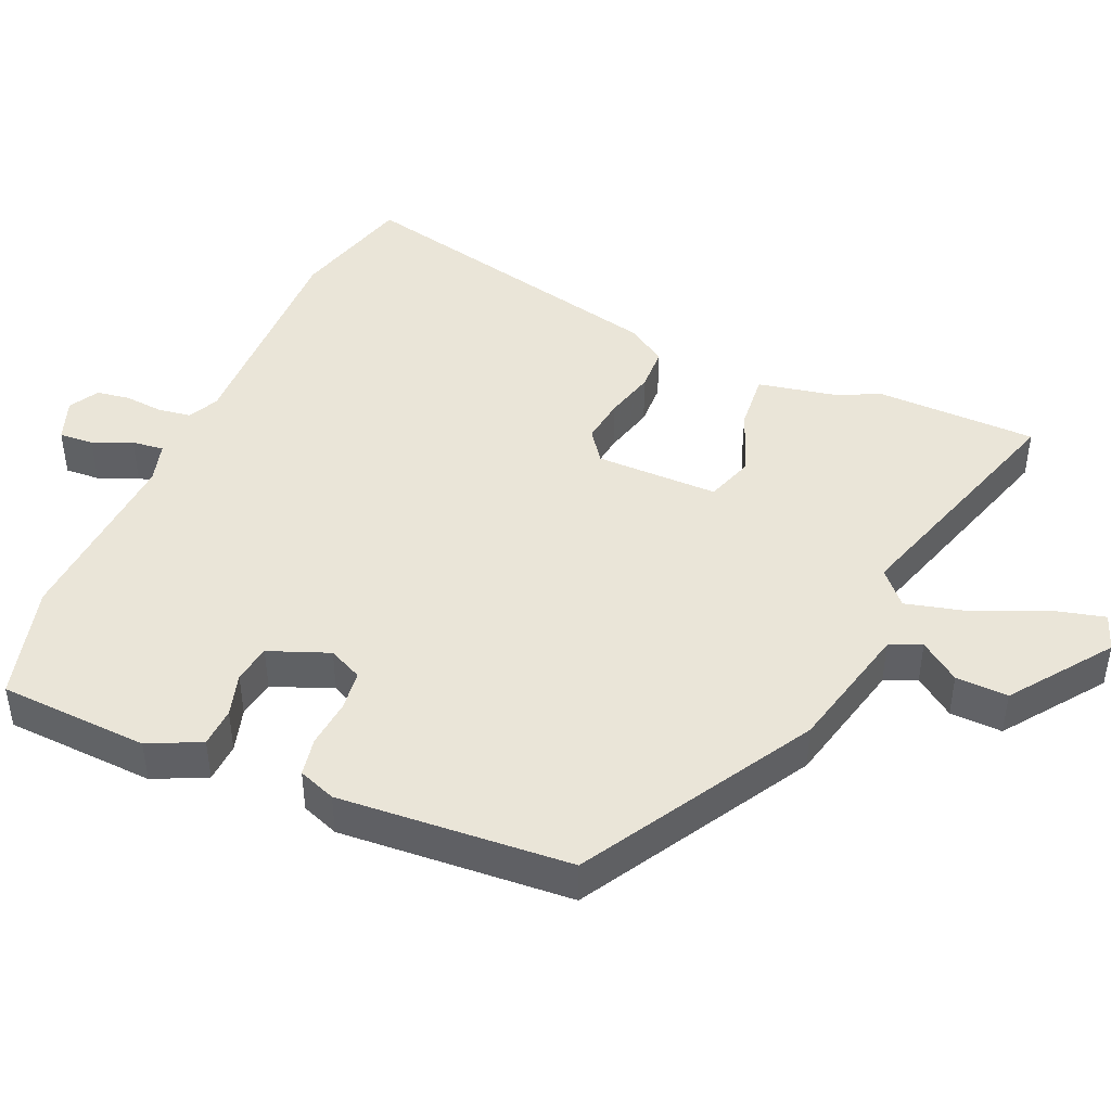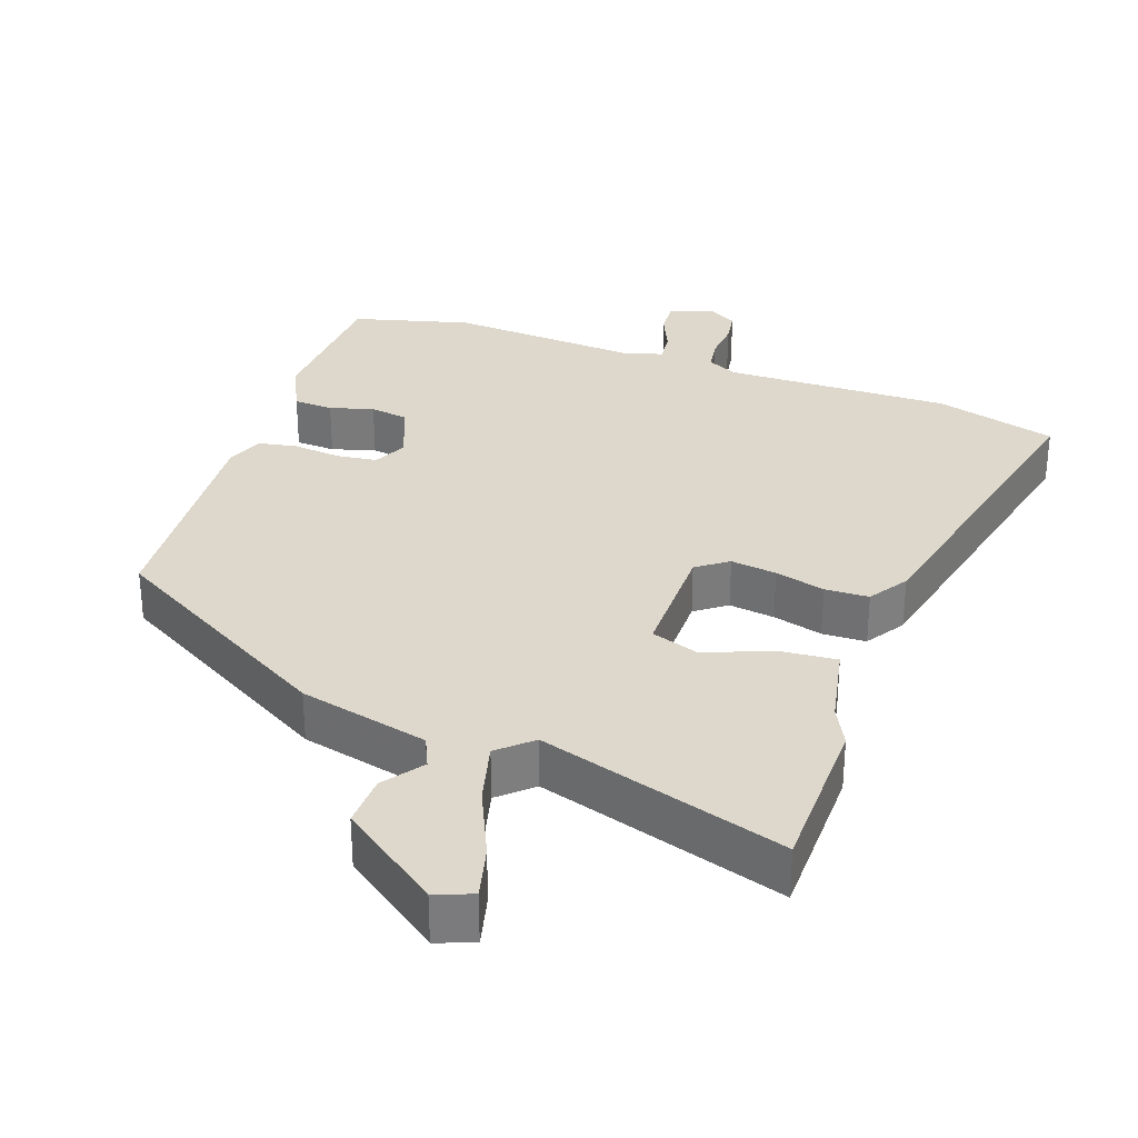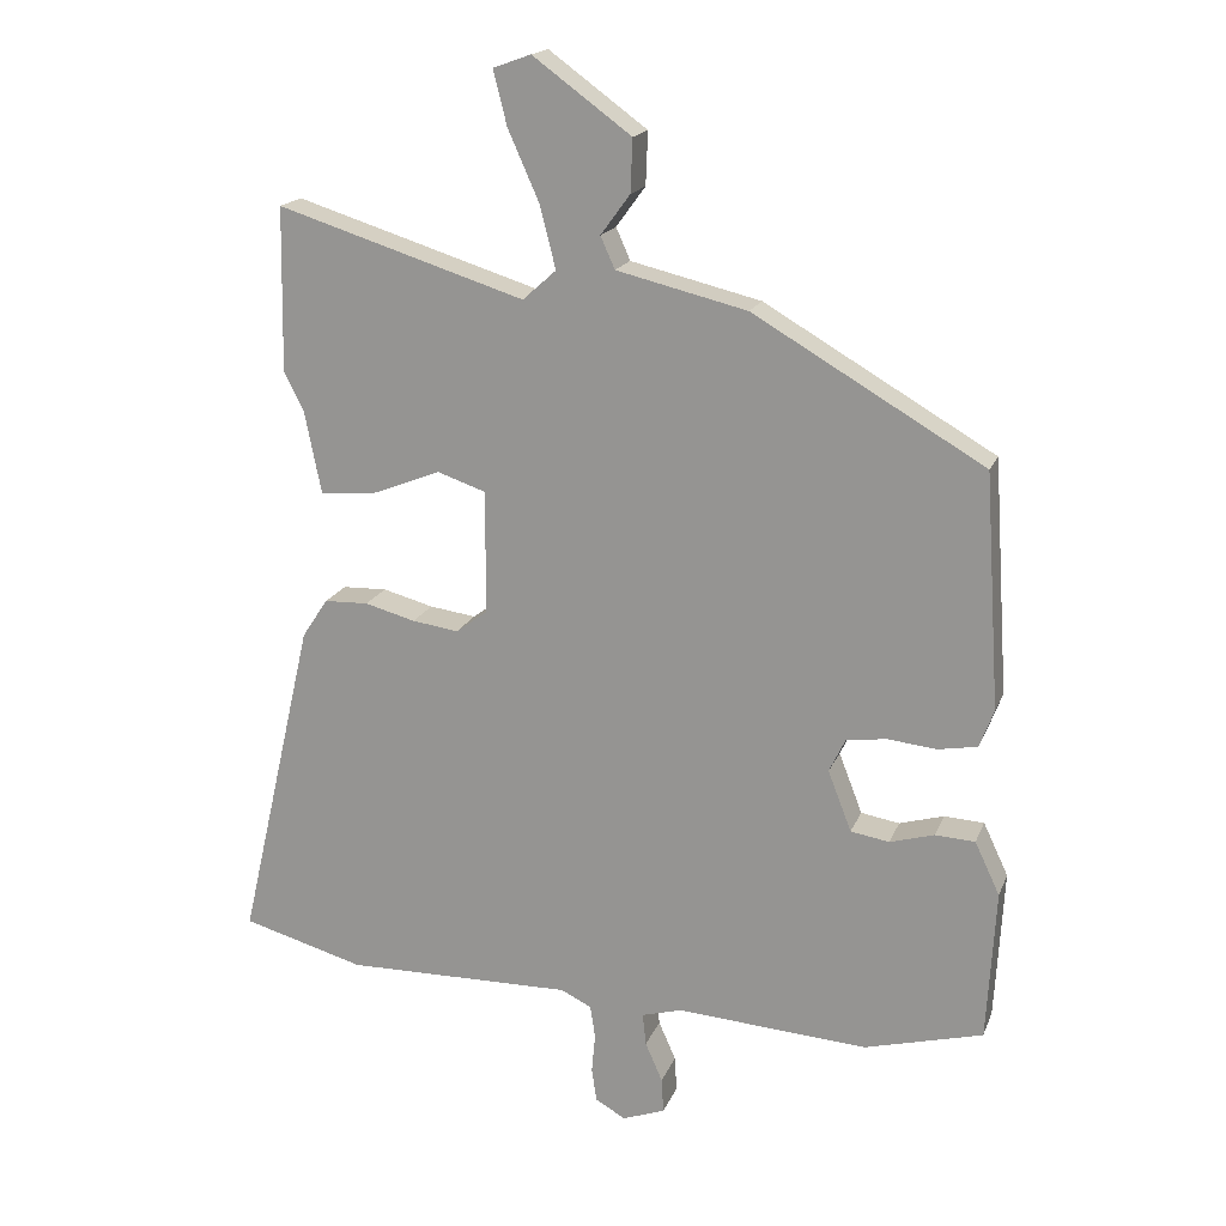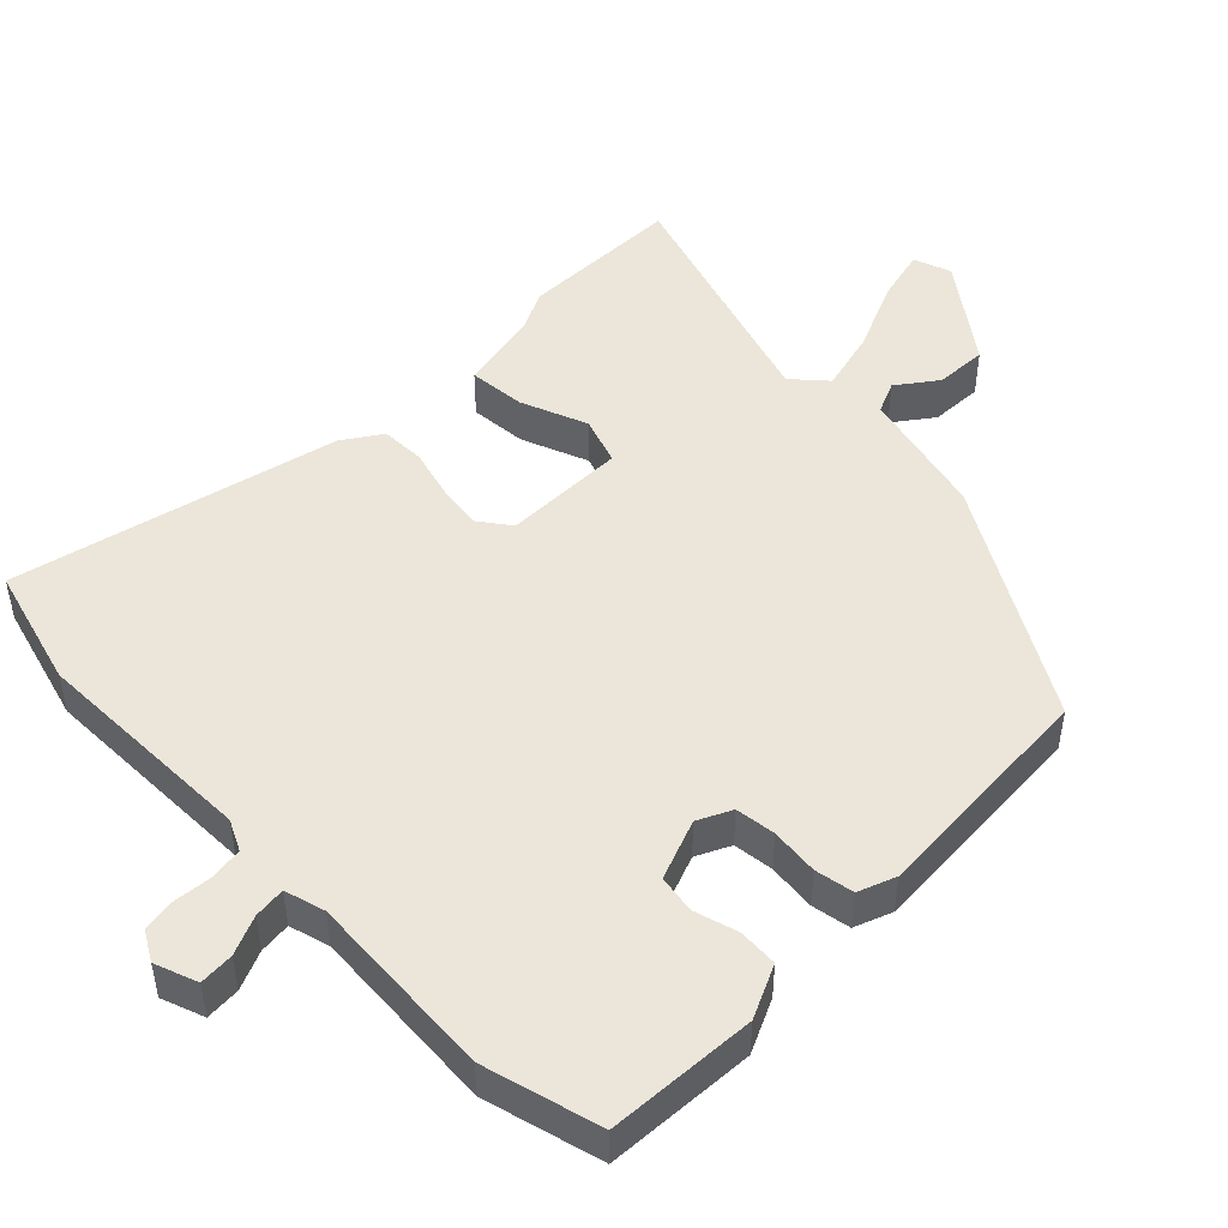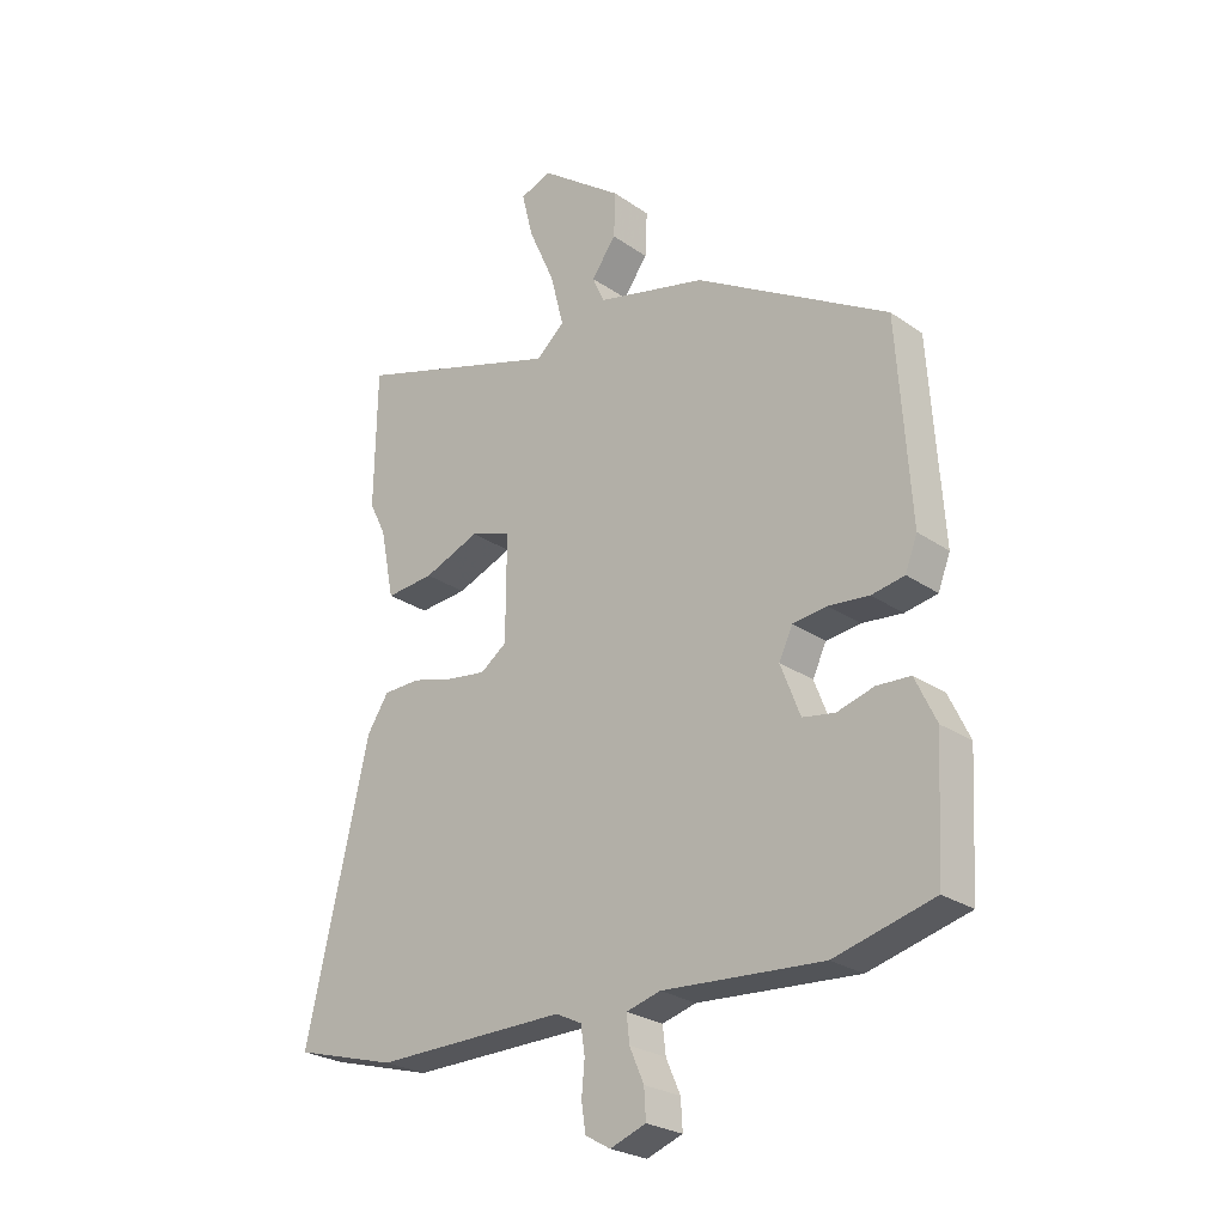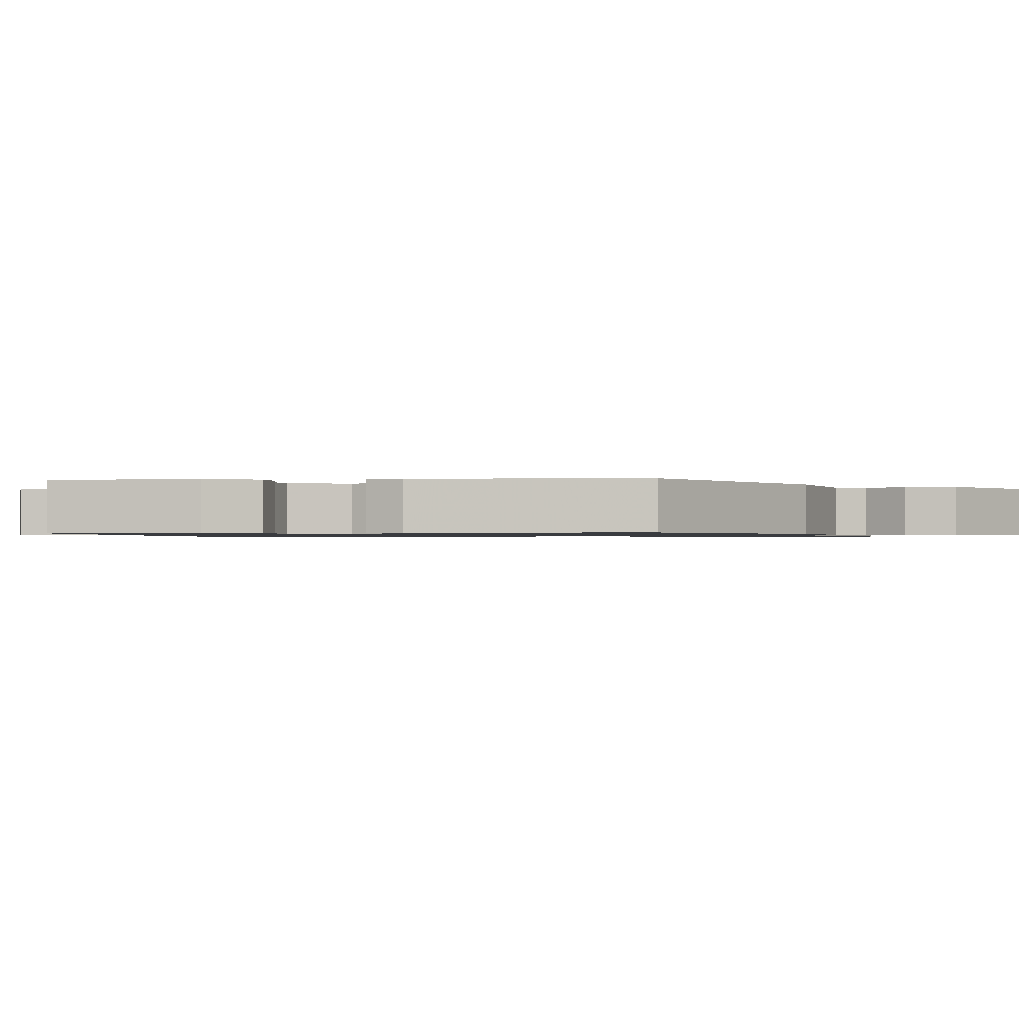
<metadata>
{"format":"obj","ext":"obj","renderer":"f3d","projection":"perspective","resolution":1024,"background":"white","views":[{"elev":44.7,"azim":-66.7,"up":"+Y"},{"elev":31.5,"azim":19.3,"up":"+Y"},{"elev":17.9,"azim":-162.8,"up":"+Z"},{"elev":48.4,"azim":-134.8,"up":"+Y"},{"elev":-25.4,"azim":-137.9,"up":"+Z"},{"elev":-0.9,"azim":-82.8,"up":"+Y"}]}
</metadata>
<code>
v -0.485 0.07 0.308
v -0.162 0.07 0.496
v 0.021 0.07 0.54
v 0.041 0.07 0.585
v 0 0.07 0.641
v -0.003 0.07 0.715
v 0.135 0.07 0.816
v 0.188 0.07 0.797
v 0.169 0.07 0.721
v 0.125 0.07 0.622
v 0.103 0.07 0.535
v 0.15 0.07 0.493
v 0.498 0.07 0.602
v 0.502 0.07 0.372
v 0.474 0.07 0.316
v 0.451 0.07 0.201
v 0.37 0.07 0.208
v 0.276 0.07 0.245
v 0.208 0.07 0.222
v 0.209 0.07 0.048
v 0.253 0.07 0.016
v 0.318 0.07 0.025
v 0.389 0.07 0.044
v 0.451 0.07 0.042
v 0.487 0.07 -0.013
v 0.593 0.07 -0.474
v 0.421 0.07 -0.522
v 0.101 0.07 -0.517
v 0.058 0.07 -0.538
v 0.051 0.07 -0.584
v 0.056 0.07 -0.639
v 0.049 0.07 -0.686
v 0.007 0.07 -0.71
v -0.053 0.07 -0.688
v -0.05 0.07 -0.639
v -0.026 0.07 -0.584
v -0.021 0.07 -0.539
v -0.078 0.07 -0.523
v -0.346 0.07 -0.541
v -0.512 0.07 -0.497
v -0.524 0.07 -0.285
v -0.489 0.07 -0.211
v -0.433 0.07 -0.208
v -0.371 0.07 -0.226
v -0.317 0.07 -0.217
v -0.284 0.07 -0.132
v -0.307 0.07 -0.084
v -0.364 0.07 -0.077
v -0.432 0.07 -0.084
v -0.487 0.07 -0.074
v -0.507 0.07 -0.021
v -0.485 0 0.308
v -0.162 0 0.496
v 0.021 0 0.54
v 0.041 0 0.585
v 0 0 0.641
v -0.003 0 0.715
v 0.135 0 0.816
v 0.188 0 0.797
v 0.169 0 0.721
v 0.125 0 0.622
v 0.103 0 0.535
v 0.15 0 0.493
v 0.498 0 0.602
v 0.502 0 0.372
v 0.474 0 0.316
v 0.451 0 0.201
v 0.37 0 0.208
v 0.276 0 0.245
v 0.208 0 0.222
v 0.209 0 0.048
v 0.253 0 0.016
v 0.318 0 0.025
v 0.389 0 0.044
v 0.451 0 0.042
v 0.487 0 -0.013
v 0.593 0 -0.474
v 0.421 0 -0.522
v 0.101 0 -0.517
v 0.058 0 -0.538
v 0.051 0 -0.584
v 0.056 0 -0.639
v 0.049 0 -0.686
v 0.007 0 -0.71
v -0.053 0 -0.688
v -0.05 0 -0.639
v -0.026 0 -0.584
v -0.021 0 -0.539
v -0.078 0 -0.523
v -0.346 0 -0.541
v -0.512 0 -0.497
v -0.524 0 -0.285
v -0.489 0 -0.211
v -0.433 0 -0.208
v -0.371 0 -0.226
v -0.317 0 -0.217
v -0.284 0 -0.132
v -0.307 0 -0.084
v -0.364 0 -0.077
v -0.432 0 -0.084
v -0.487 0 -0.074
v -0.507 0 -0.021
f 1 2 3
f 51 1 3
f 50 51 3
f 49 50 3
f 48 49 3
f 47 48 3
f 46 47 3
f 45 46 3
f 42 43 44
f 41 42 44
f 40 41 44
f 39 40 44
f 38 39 44
f 37 38 44 45
f 34 35 36
f 33 34 36
f 32 33 36
f 31 32 36
f 30 31 36
f 29 30 36 37
f 37 45 3
f 29 37 3
f 28 29 3
f 26 27 28
f 25 26 28
f 24 25 28
f 23 24 28
f 22 23 28
f 15 16 17 18
f 15 18 19
f 14 15 19
f 13 14 19
f 12 13 19
f 11 12 19 20
f 8 9 10
f 7 8 10
f 6 7 10
f 5 6 10
f 4 5 10
f 4 10 11
f 3 4 11 20
f 21 22 28
f 20 21 28
f 3 20 28
f 54 53 52
f 54 52 102
f 54 102 101
f 54 101 100
f 54 100 99
f 54 99 98
f 54 98 97
f 54 97 96
f 95 94 93
f 95 93 92
f 95 92 91
f 95 91 90
f 95 90 89
f 96 95 89 88
f 87 86 85
f 87 85 84
f 87 84 83
f 87 83 82
f 87 82 81
f 88 87 81 80
f 54 96 88
f 54 88 80
f 54 80 79
f 79 78 77
f 79 77 76
f 79 76 75
f 79 75 74
f 79 74 73
f 69 68 67 66
f 70 69 66
f 70 66 65
f 70 65 64
f 70 64 63
f 71 70 63 62
f 61 60 59
f 61 59 58
f 61 58 57
f 61 57 56
f 61 56 55
f 62 61 55
f 71 62 55 54
f 79 73 72
f 79 72 71
f 79 71 54
f 1 52 53 2
f 2 53 54 3
f 3 54 55 4
f 4 55 56 5
f 5 56 57 6
f 6 57 58 7
f 7 58 59 8
f 8 59 60 9
f 9 60 61 10
f 10 61 62 11
f 11 62 63 12
f 12 63 64 13
f 13 64 65 14
f 14 65 66 15
f 15 66 67 16
f 16 67 68 17
f 17 68 69 18
f 18 69 70 19
f 19 70 71 20
f 20 71 72 21
f 21 72 73 22
f 22 73 74 23
f 23 74 75 24
f 24 75 76 25
f 25 76 77 26
f 26 77 78 27
f 27 78 79 28
f 28 79 80 29
f 29 80 81 30
f 30 81 82 31
f 31 82 83 32
f 32 83 84 33
f 33 84 85 34
f 34 85 86 35
f 35 86 87 36
f 36 87 88 37
f 37 88 89 38
f 38 89 90 39
f 39 90 91 40
f 40 91 92 41
f 41 92 93 42
f 42 93 94 43
f 43 94 95 44
f 44 95 96 45
f 45 96 97 46
f 46 97 98 47
f 47 98 99 48
f 48 99 100 49
f 49 100 101 50
f 50 101 102 51
f 51 102 52 1

</code>
